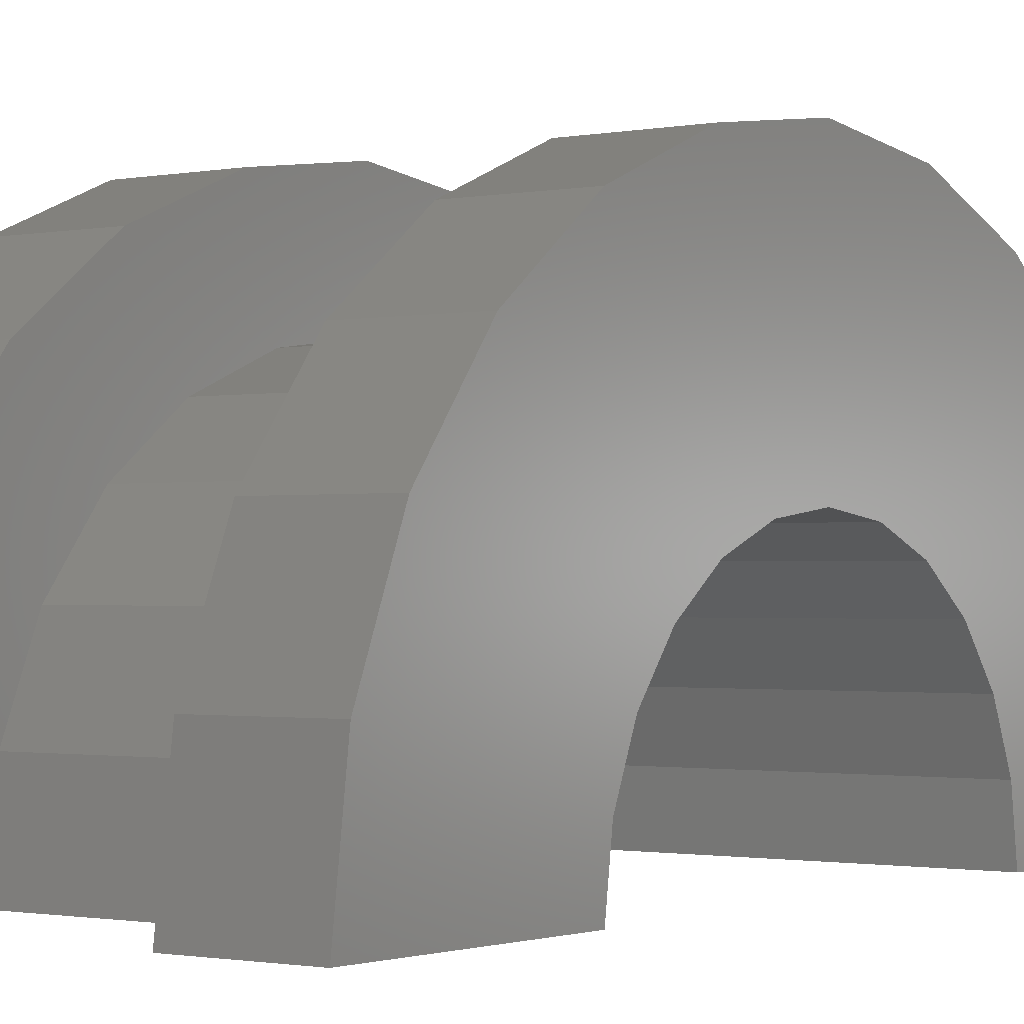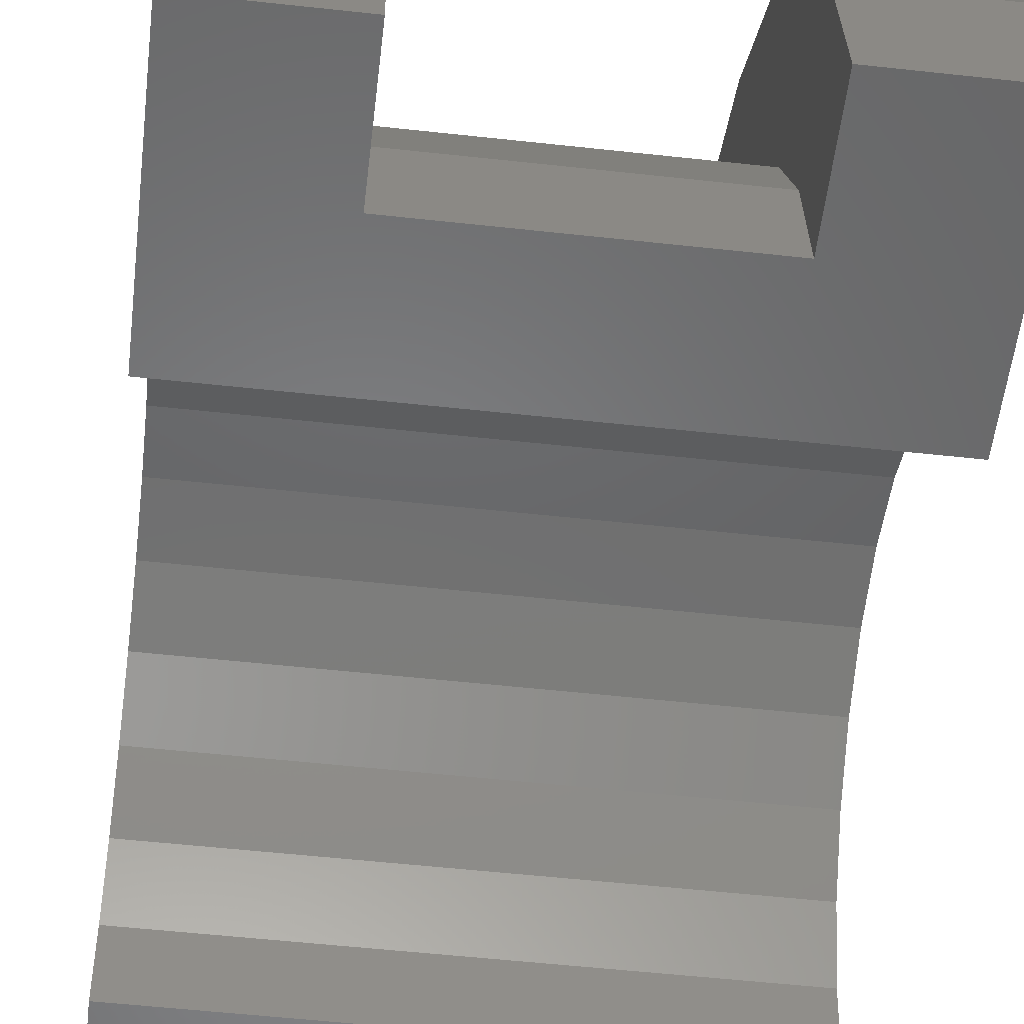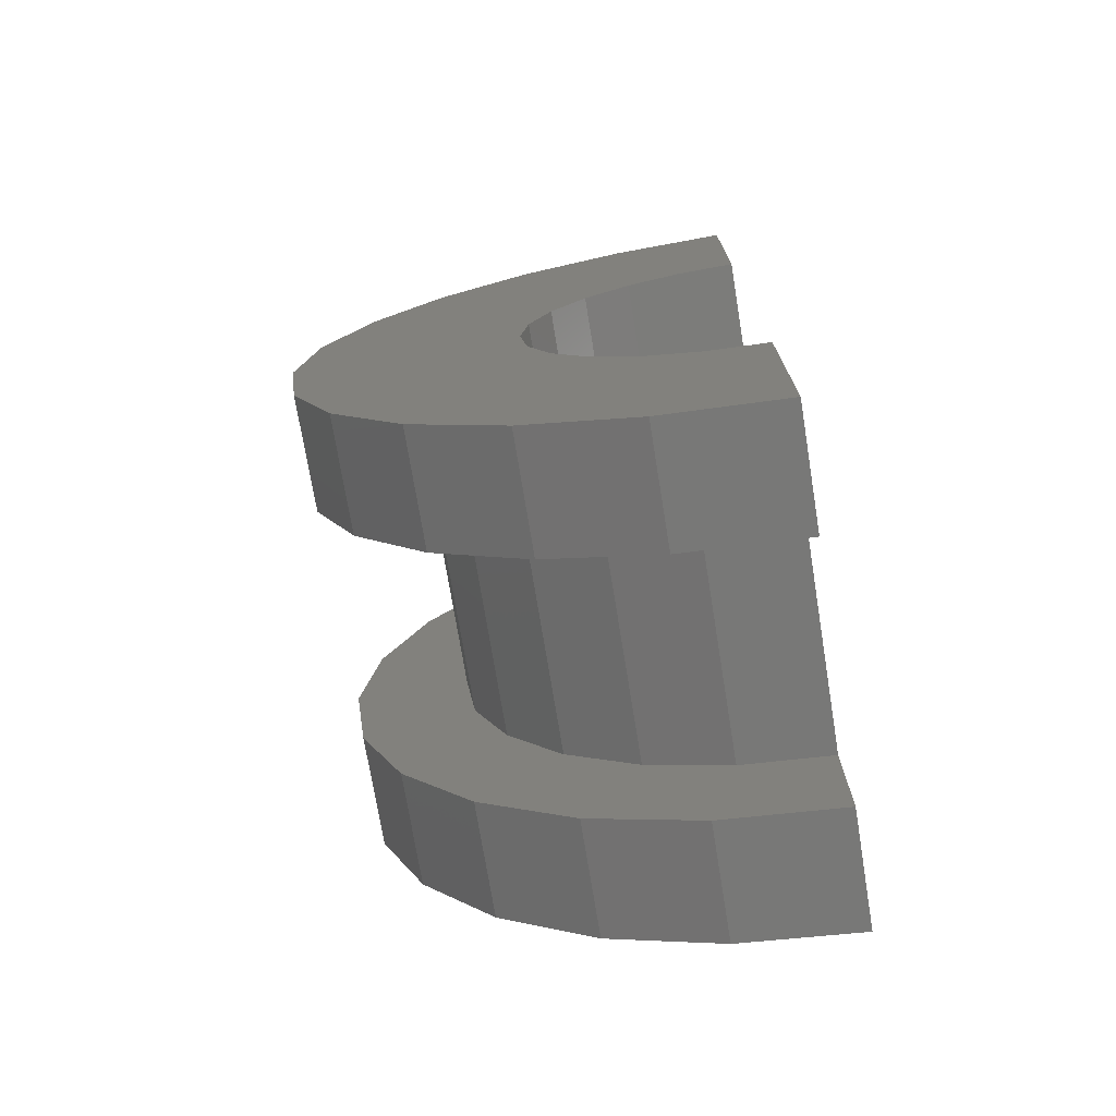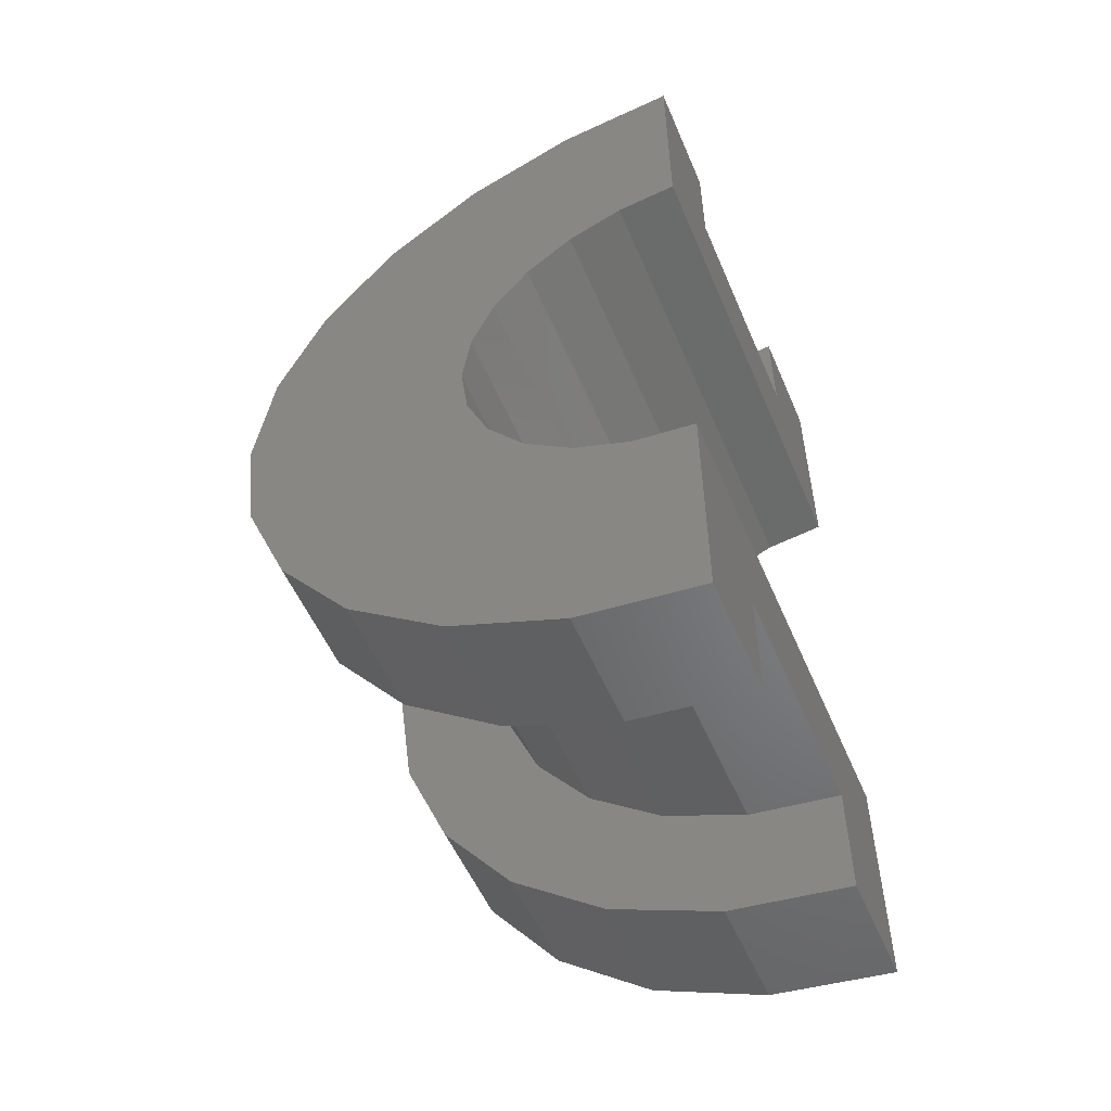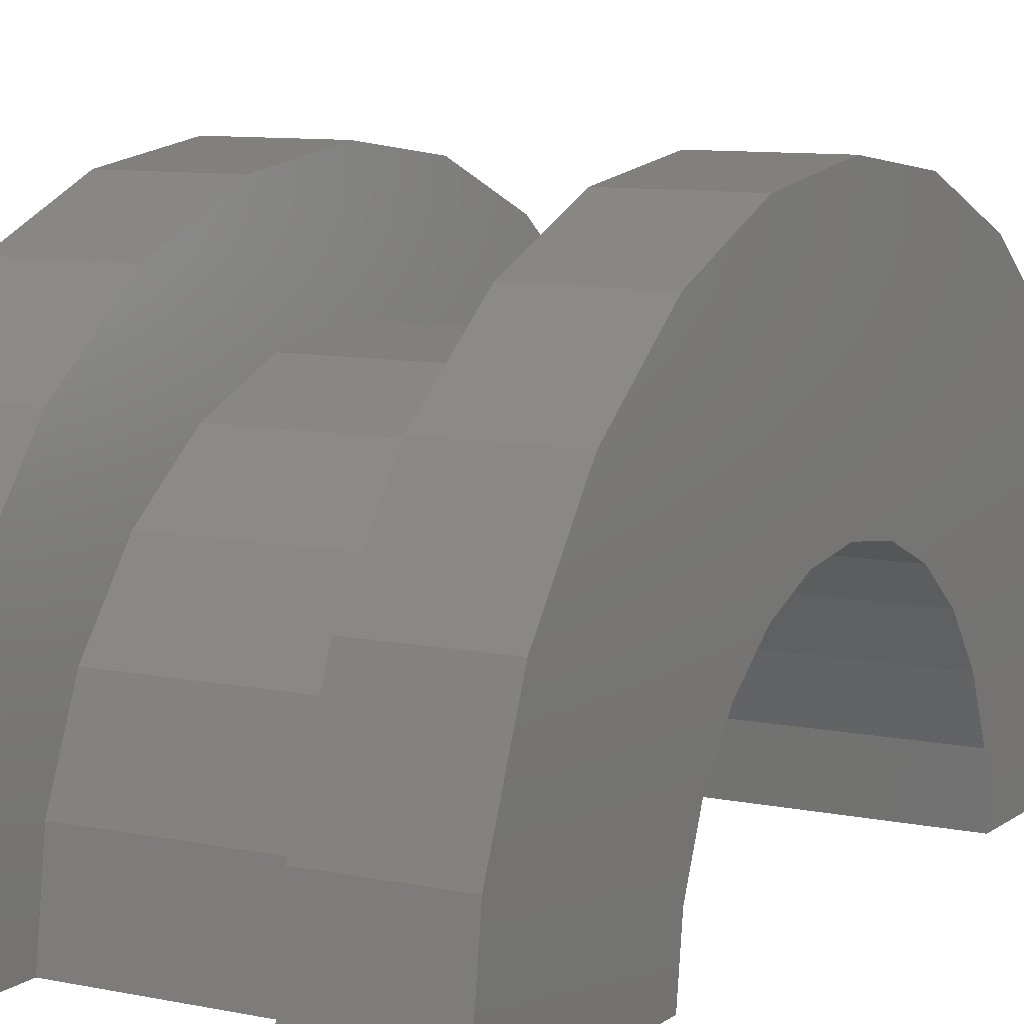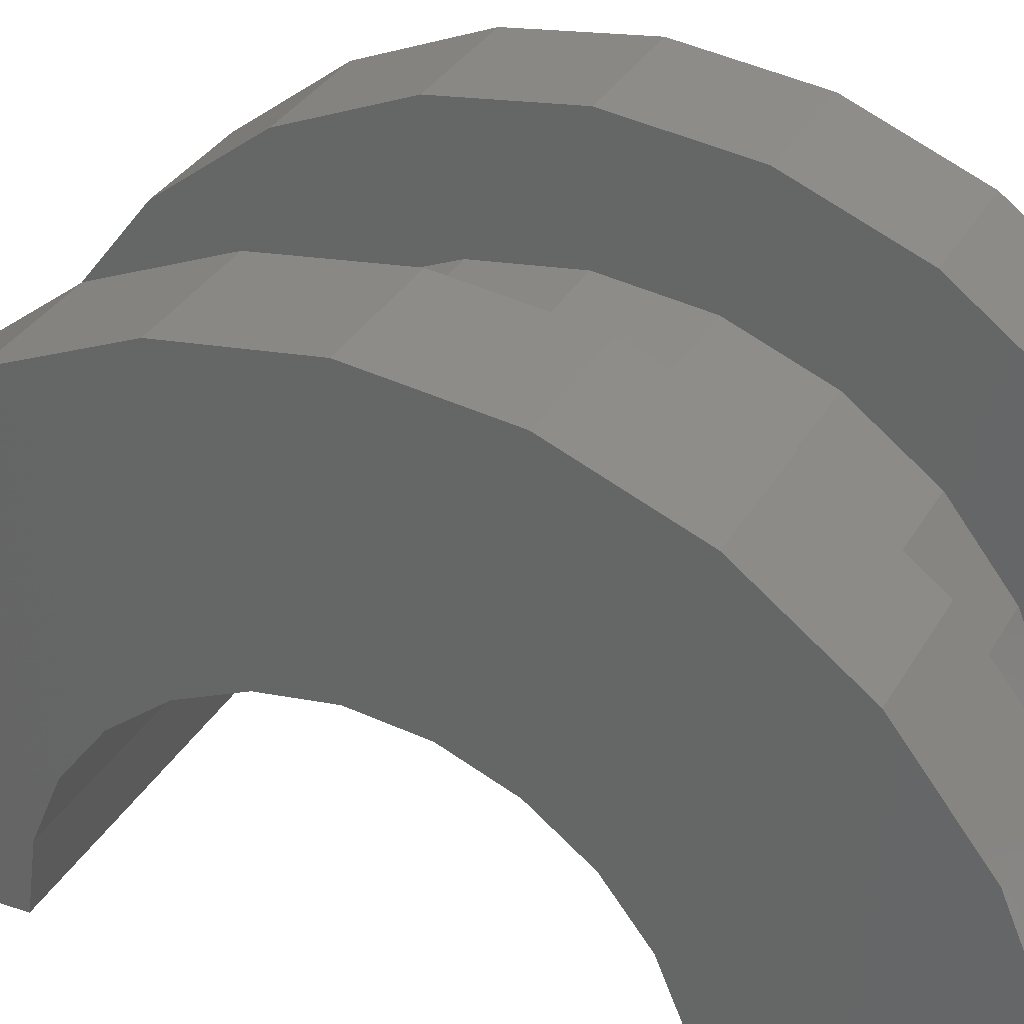
<metadata>
{"format":"stl","ext":"stl","renderer":"f3d","projection":"perspective","resolution":1024,"background":"white","views":[{"elev":-1.2,"azim":36.6,"up":"+Z"},{"elev":-54.1,"azim":173.3,"up":"+Z"},{"elev":-73.6,"azim":99.3,"up":"+Y"},{"elev":-54.4,"azim":113.0,"up":"+Y"},{"elev":9.0,"azim":29.3,"up":"+Z"},{"elev":32.0,"azim":115.1,"up":"+Z"}]}
</metadata>
<code>
# stl→obj: 116 verts, 228 faces
v 8.746 0.7765 2.898
v 10.79 0 3
v 10.79 0.7765 2.898
v 8.746 0 3
v 10.79 3 0
v 8.746 3 2.22e-16
v 10.79 3 6.757e-16
v 8.746 3 0
v 8.746 -2.898 0.7765
v 10.79 -3 6.757e-16
v 10.79 -2.898 0.7765
v 8.746 -3 2.22e-16
v 10.79 2.598 1.5
v 8.746 2.121 2.121
v 10.79 2.121 2.121
v 8.746 2.598 1.5
v 10.79 1.5 2.598
v 8.746 1.5 2.598
v 10.79 2.898 0.7765
v 8.746 2.898 0.7765
v 8.746 -2.598 1.5
v 10.79 -2.121 2.121
v 8.746 -2.121 2.121
v 10.79 -2.598 1.5
v 7.746 1.932 0.5176
v 7.746 3.864 1.035
v 7.746 4 0
v 7.746 3.464 2
v 7.746 2 0
v 7.746 1.732 1
v 7.746 2.828 2.828
v 7.746 1.414 1.414
v 7.746 2 3.464
v 7.746 1 1.732
v 7.746 1.035 3.864
v 7.746 0.5176 1.932
v 7.746 0 2
v 7.746 0 4
v 7.746 -0.5176 1.932
v 7.746 -1.035 3.864
v 7.746 -1 1.732
v 7.746 -2 3.464
v 7.746 -1.414 1.414
v 7.746 -2.828 2.828
v 7.746 -1.732 1
v 7.746 -3.464 2
v 7.746 -1.932 0.5176
v 7.746 -3.864 1.035
v 7.746 -2 0
v 7.746 -4 0
v 8.746 -3 0
v 10.79 -3 0
v 8.746 -1.5 2.598
v 10.79 -1.5 2.598
v 10.79 -0.7765 2.898
v 8.746 -0.7765 2.898
v 11.79 0.5176 1.932
v 11.79 0 2
v 11.79 2 0
v 11.79 2 8.977e-16
v 11.79 -2 8.977e-16
v 11.79 -1.932 0.5176
v 11.79 -2 0
v 11.79 -1 1.732
v 11.79 -1.414 1.414
v 11.79 1.414 1.414
v 11.79 1.732 1
v 11.79 1.932 0.5176
v 11.79 -0.5176 1.932
v 11.79 1 1.732
v 11.79 -1.732 1
v 8.746 -3.464 2
v 8.746 -3.864 1.035
v 8.746 4 0
v 8.746 4 2.22e-16
v 8.746 3.864 1.035
v 8.746 3.464 2
v 8.746 2.828 2.828
v 8.746 -2 3.464
v 8.746 -1.035 3.864
v 8.746 -2.828 2.828
v 8.746 0 4
v 8.746 1.035 3.864
v 8.746 2 3.464
v 8.746 -4 2.22e-16
v 8.746 -4 0
v 10.79 1.035 3.864
v 11.79 0 4
v 11.79 1.035 3.864
v 10.79 0 4
v 11.79 4 0
v 10.79 4 6.757e-16
v 11.79 4 8.977e-16
v 10.79 4 0
v 10.79 -3.864 1.035
v 11.79 -4 8.977e-16
v 11.79 -3.864 1.035
v 10.79 -4 6.757e-16
v 11.79 3.464 2
v 10.79 2.828 2.828
v 11.79 2.828 2.828
v 10.79 3.464 2
v 11.79 2 3.464
v 10.79 2 3.464
v 11.79 3.864 1.035
v 10.79 3.864 1.035
v 10.79 -3.464 2
v 11.79 -2.828 2.828
v 10.79 -2.828 2.828
v 11.79 -3.464 2
v 10.79 -4 0
v 10.79 -1.035 3.864
v 10.79 -2 3.464
v 11.79 -1.035 3.864
v 11.79 -2 3.464
v 11.79 -4 0
f 1 2 3
f 2 1 4
f 5 6 7
f 6 5 8
f 9 10 11
f 10 9 12
f 13 14 15
f 14 13 16
f 14 17 15
f 17 14 18
f 19 16 13
f 16 19 20
f 21 22 23
f 22 21 24
f 25 26 27
f 26 25 28
f 25 27 29
f 30 28 25
f 28 30 31
f 32 31 30
f 31 32 33
f 34 33 32
f 33 34 35
f 36 35 34
f 37 35 36
f 37 38 35
f 39 38 37
f 40 39 41
f 39 40 38
f 42 41 43
f 44 43 45
f 46 45 47
f 41 42 40
f 48 47 49
f 43 44 42
f 45 46 44
f 47 48 46
f 48 49 50
f 18 3 17
f 3 18 1
f 7 20 19
f 20 7 6
f 51 10 12
f 10 51 52
f 9 24 21
f 24 9 11
f 53 22 54
f 22 53 23
f 4 55 2
f 55 4 56
f 56 54 55
f 54 56 53
f 37 57 58
f 57 37 36
f 59 60 29
f 61 47 62
f 47 61 49
f 61 63 49
f 43 64 65
f 64 43 41
f 30 66 32
f 66 30 67
f 25 60 68
f 60 25 29
f 39 58 69
f 58 39 37
f 34 66 70
f 66 34 32
f 36 70 57
f 70 36 34
f 25 67 30
f 67 25 68
f 71 43 65
f 43 71 45
f 41 69 64
f 69 41 39
f 62 45 71
f 45 62 47
f 48 72 46
f 72 48 73
f 74 27 75
f 76 28 77
f 28 76 26
f 77 31 78
f 31 77 28
f 40 79 80
f 79 40 42
f 46 81 44
f 81 46 72
f 42 81 79
f 81 42 44
f 35 82 83
f 82 35 38
f 31 84 78
f 84 31 33
f 75 26 76
f 26 75 27
f 85 50 86
f 48 85 73
f 85 48 50
f 38 80 82
f 80 38 40
f 76 20 6
f 16 77 78
f 77 16 20
f 78 14 16
f 84 14 78
f 84 18 14
f 83 18 84
f 83 1 18
f 82 1 83
f 82 4 1
f 82 56 4
f 80 56 82
f 80 53 56
f 79 53 80
f 79 23 53
f 81 23 79
f 23 81 21
f 72 21 81
f 21 72 9
f 73 9 72
f 9 73 12
f 85 12 73
f 12 85 51
f 51 85 86
f 6 75 76
f 20 76 77
f 75 6 74
f 74 6 8
f 33 83 84
f 83 33 35
f 87 88 89
f 88 87 90
f 91 92 93
f 92 91 94
f 95 96 97
f 96 95 98
f 99 100 101
f 100 99 102
f 100 103 101
f 103 100 104
f 105 102 99
f 102 105 106
f 107 108 109
f 108 107 110
f 98 10 52
f 10 95 107
f 98 52 111
f 10 98 95
f 7 92 94
f 92 19 106
f 7 94 5
f 92 7 19
f 106 19 102
f 13 102 19
f 102 13 100
f 15 100 13
f 15 104 100
f 17 104 15
f 17 87 104
f 3 87 17
f 2 87 3
f 2 90 87
f 55 90 2
f 55 112 90
f 54 112 55
f 54 113 112
f 22 113 54
f 109 22 24
f 22 109 113
f 107 24 11
f 107 11 10
f 24 107 109
f 104 89 103
f 89 104 87
f 66 101 103
f 101 68 60
f 101 67 68
f 101 66 67
f 70 103 89
f 103 70 66
f 89 57 70
f 88 57 89
f 88 58 57
f 88 69 58
f 114 69 88
f 69 114 64
f 115 64 114
f 64 115 65
f 108 65 115
f 65 108 71
f 110 71 108
f 71 110 62
f 97 62 110
f 62 97 61
f 96 61 97
f 61 96 63
f 63 96 116
f 60 93 105
f 60 105 99
f 60 99 101
f 93 60 91
f 91 60 59
f 93 106 105
f 106 93 92
f 111 96 98
f 96 111 116
f 95 110 107
f 110 95 97
f 113 108 115
f 108 113 109
f 90 114 88
f 114 90 112
f 112 115 114
f 115 112 113
f 59 5 91
f 59 8 5
f 29 8 59
f 27 8 29
f 8 27 74
f 91 5 94
f 86 50 51
f 52 116 111
f 116 52 63
f 51 63 52
f 51 49 63
f 49 51 50

</code>
